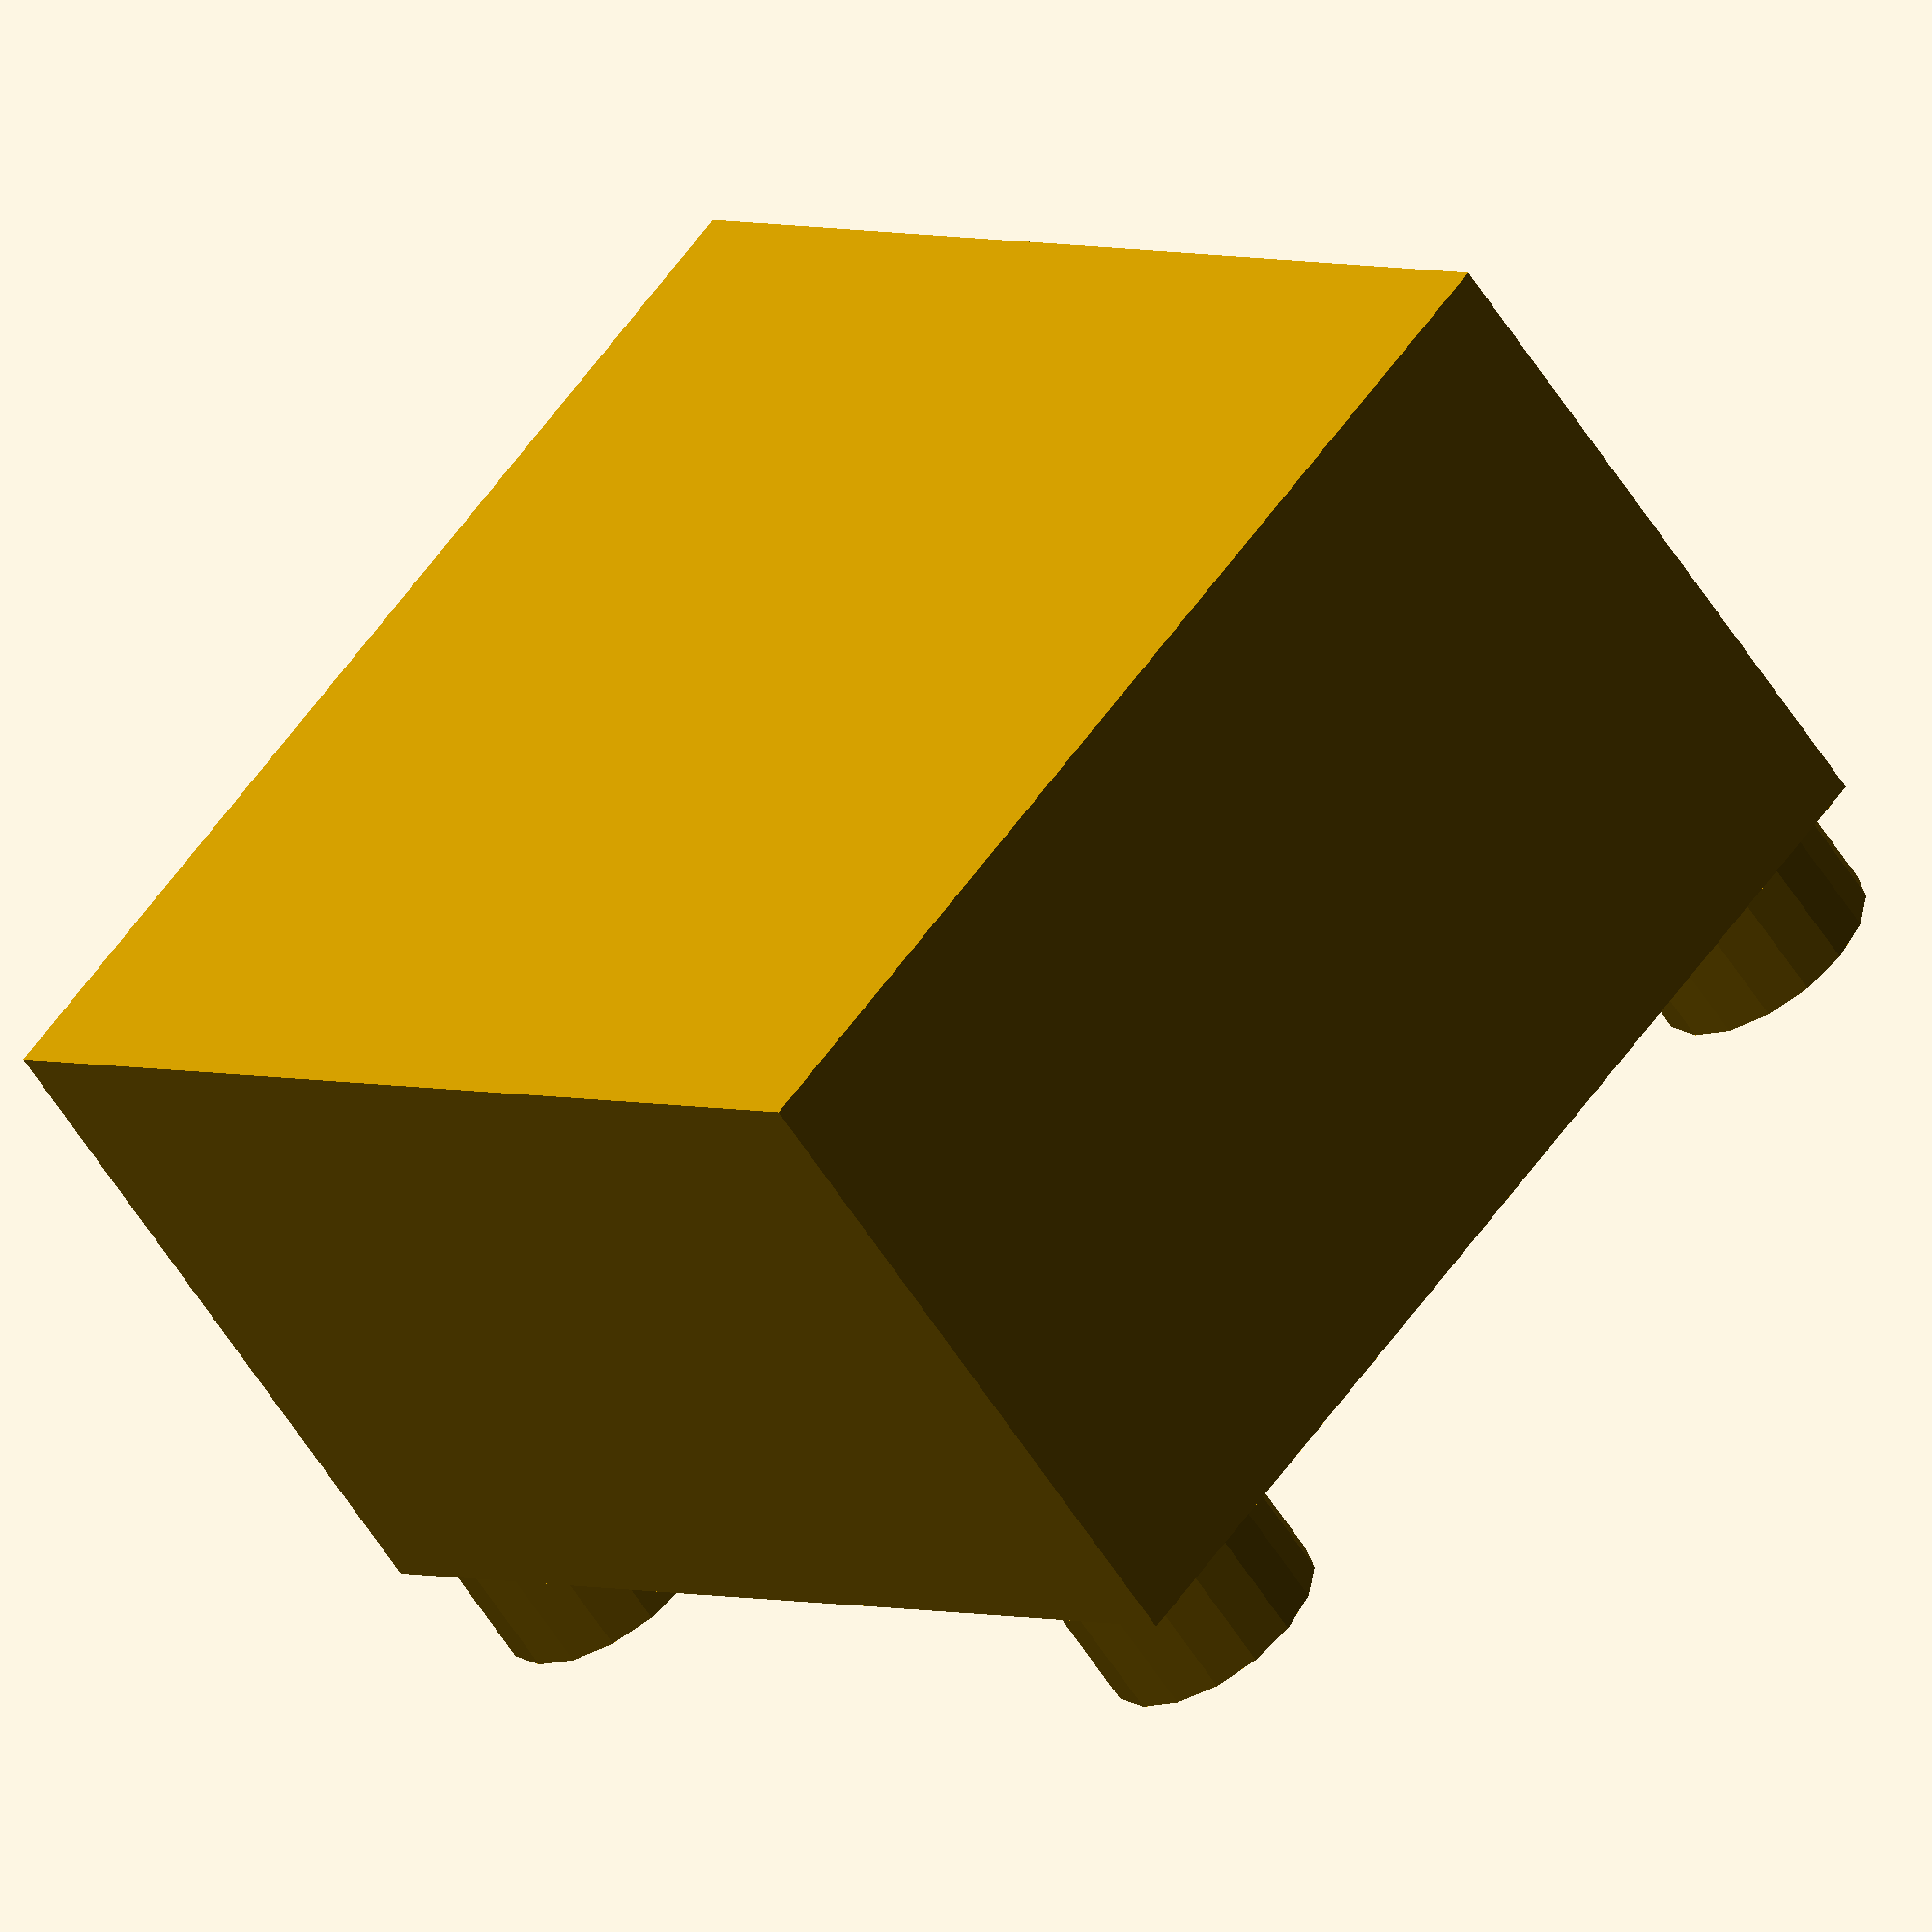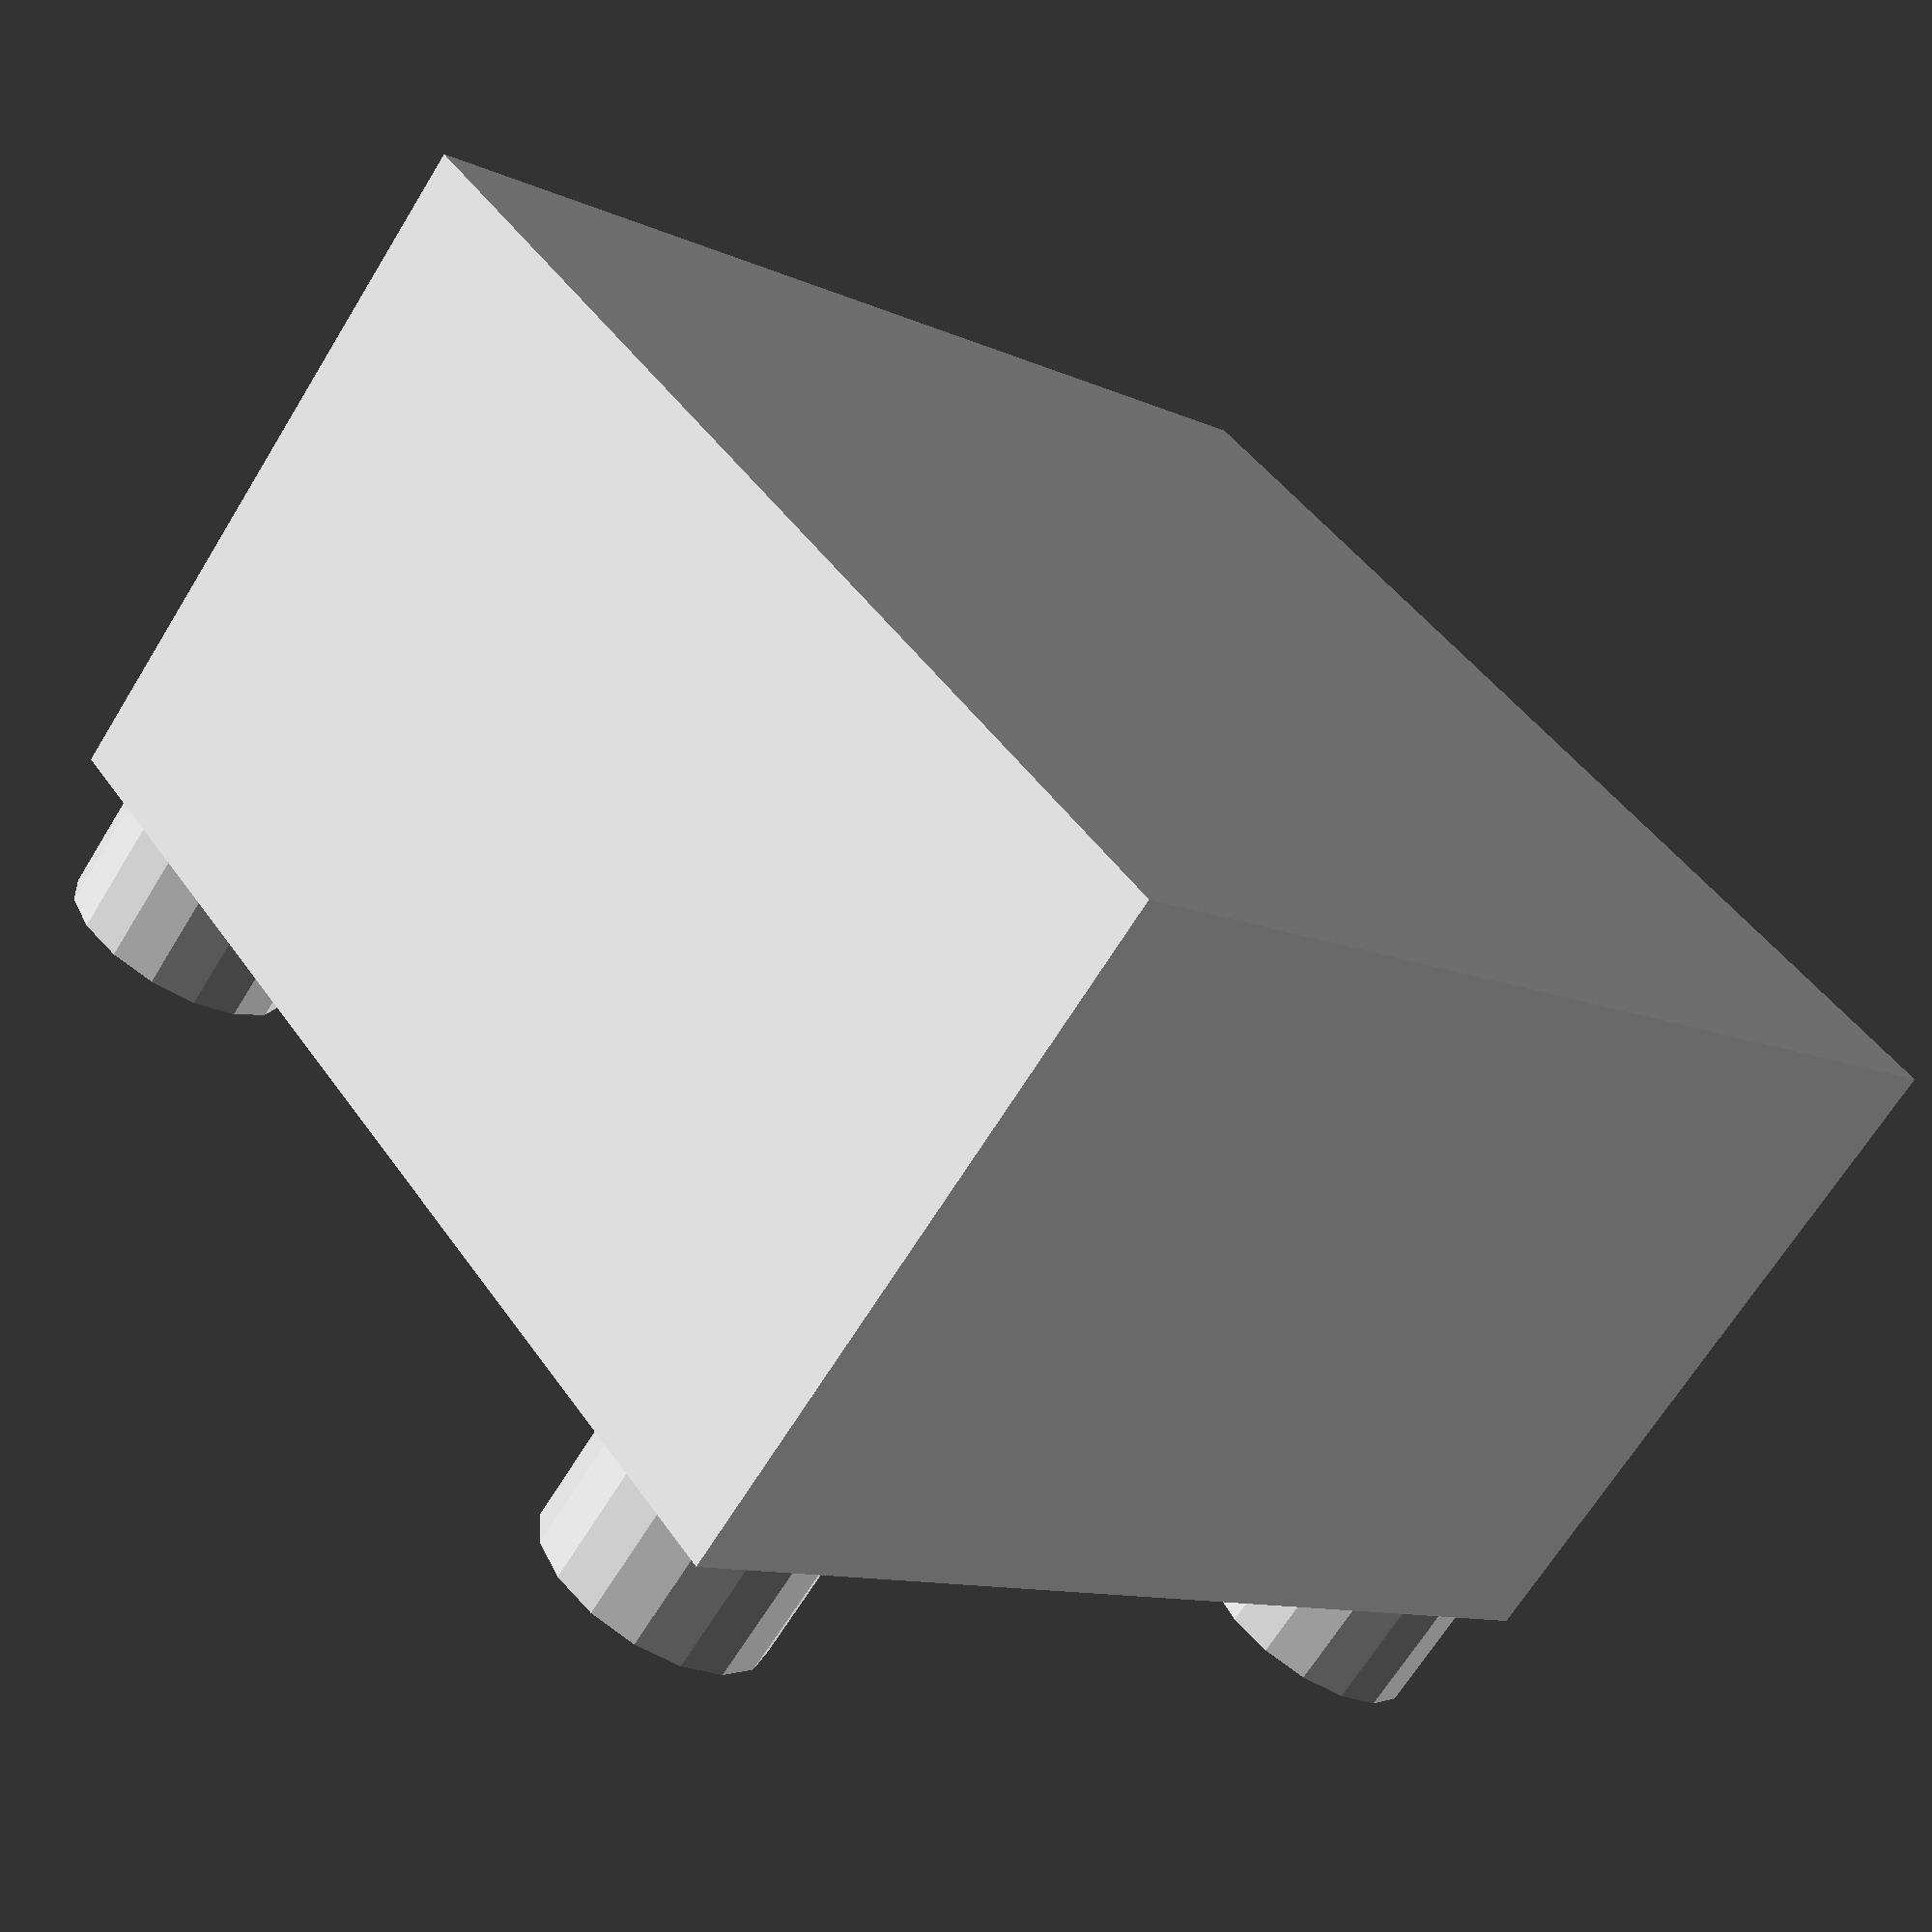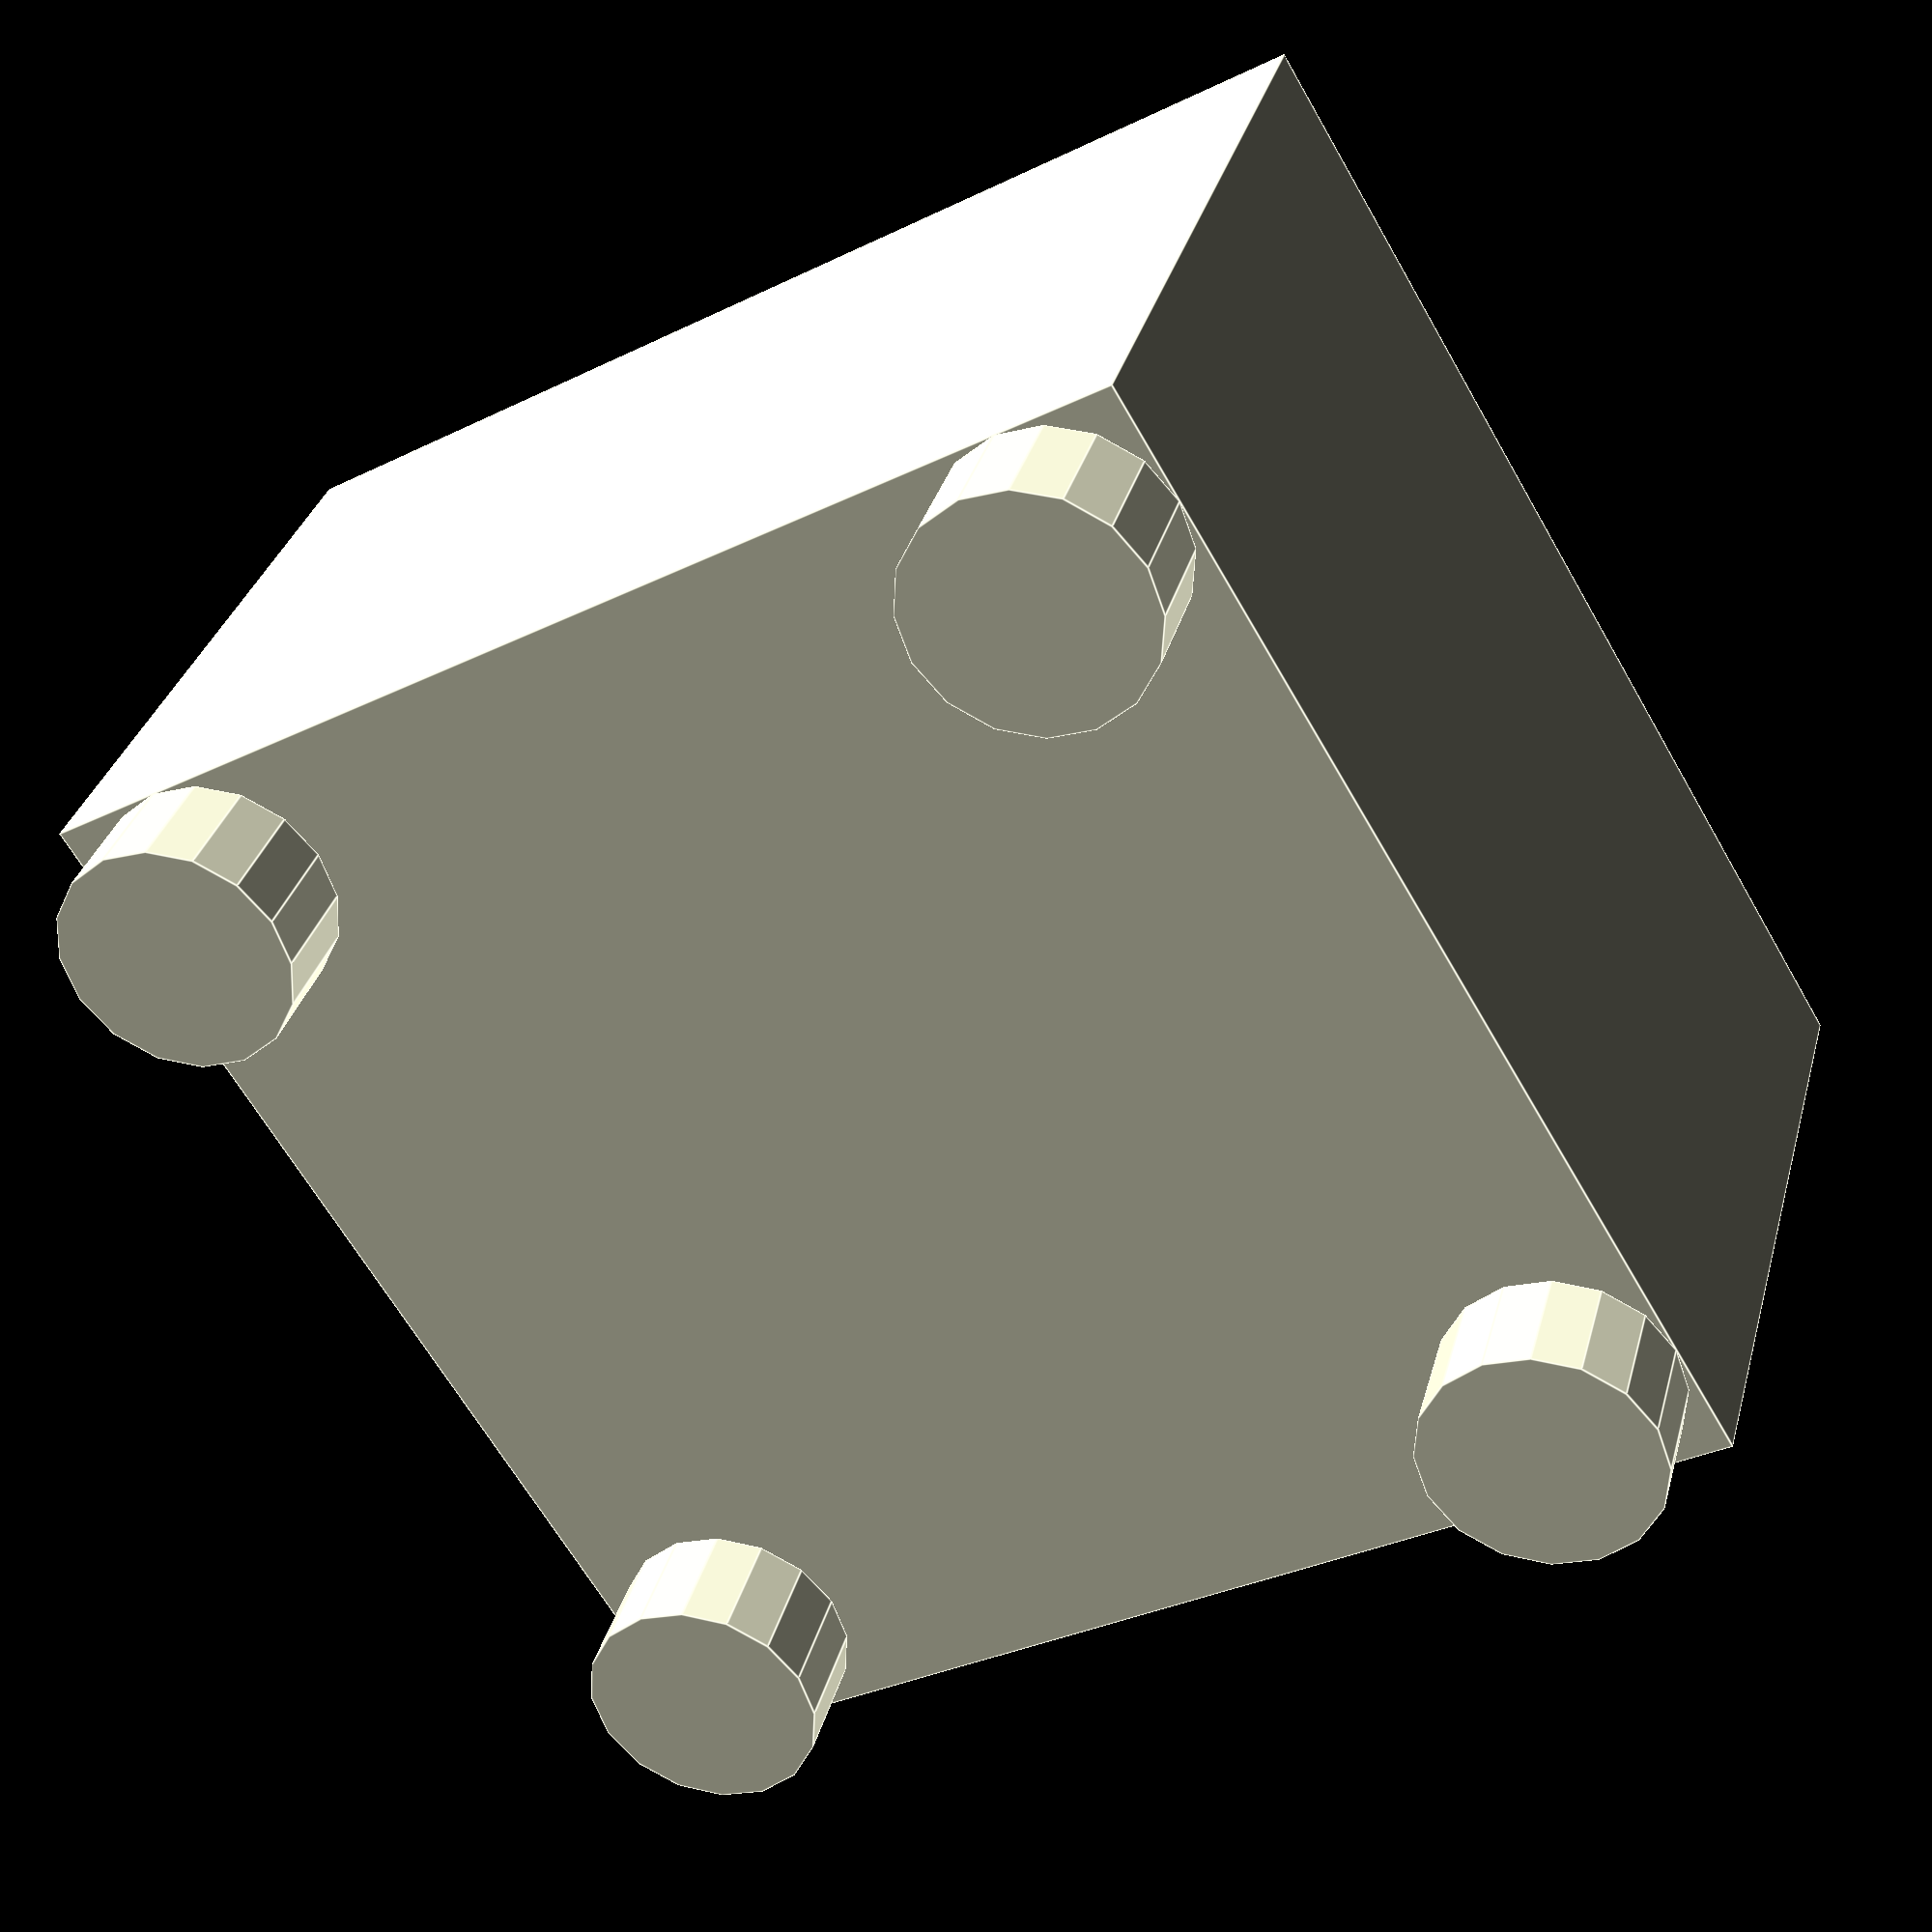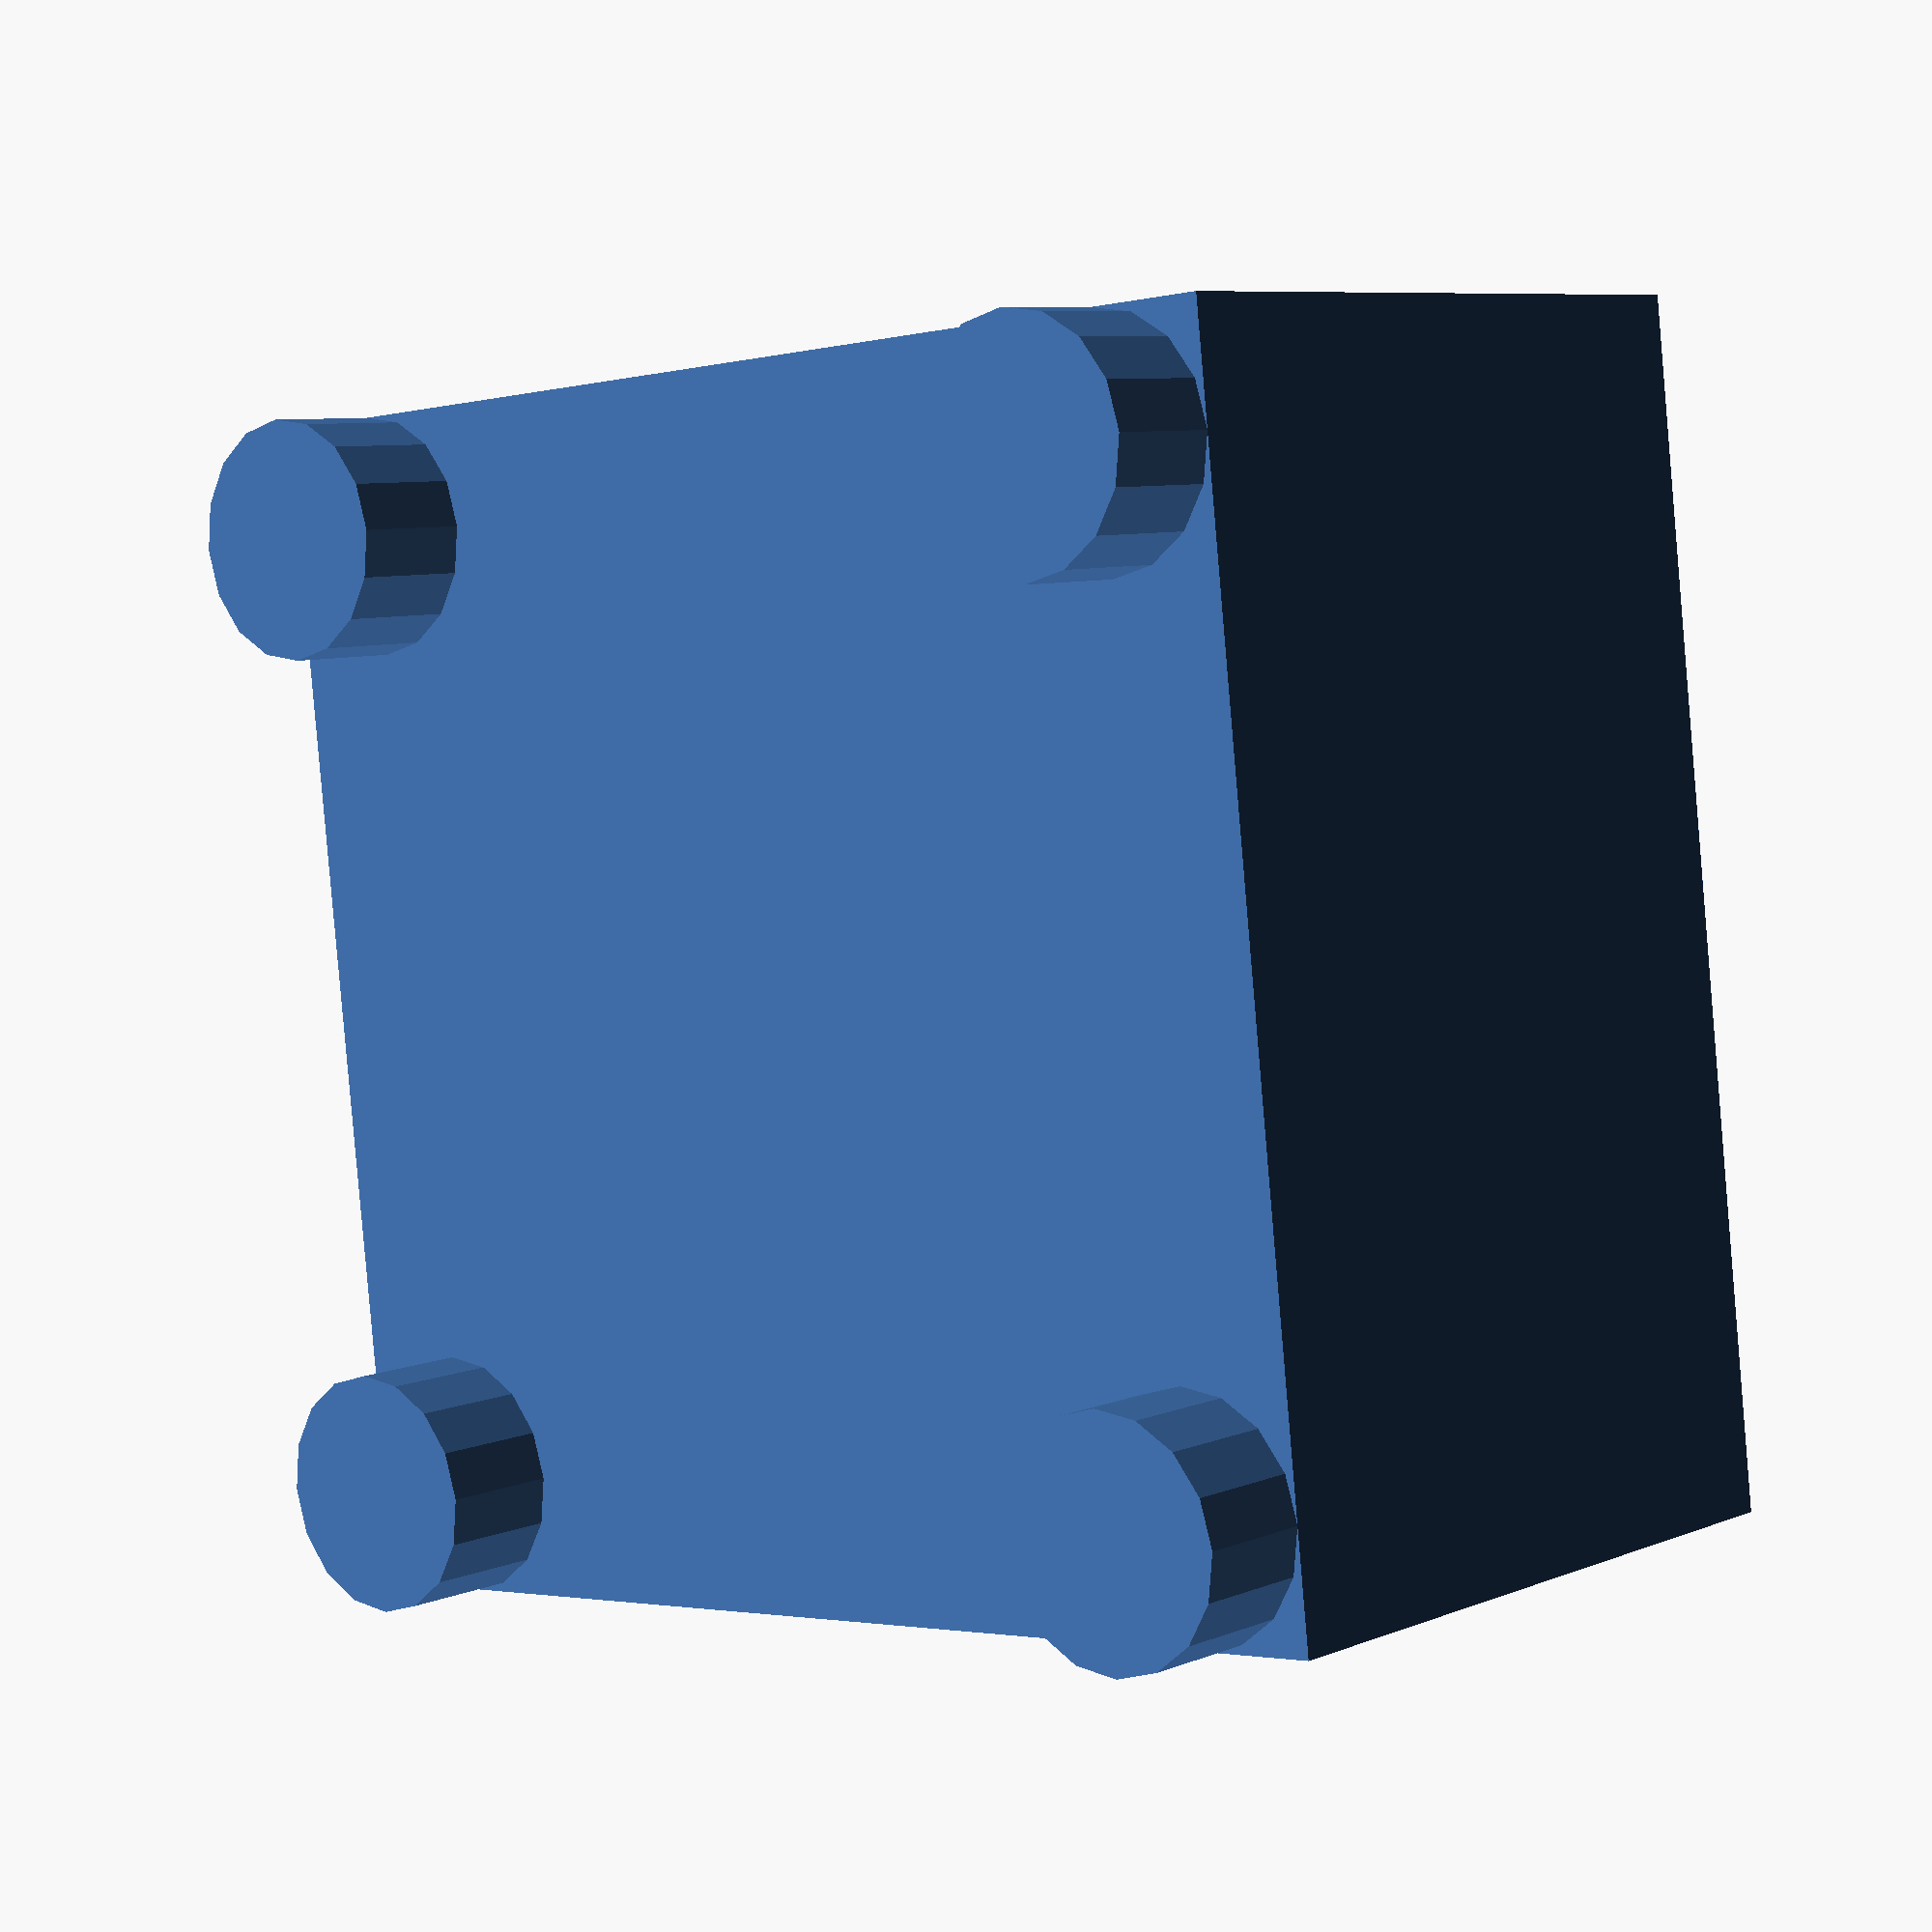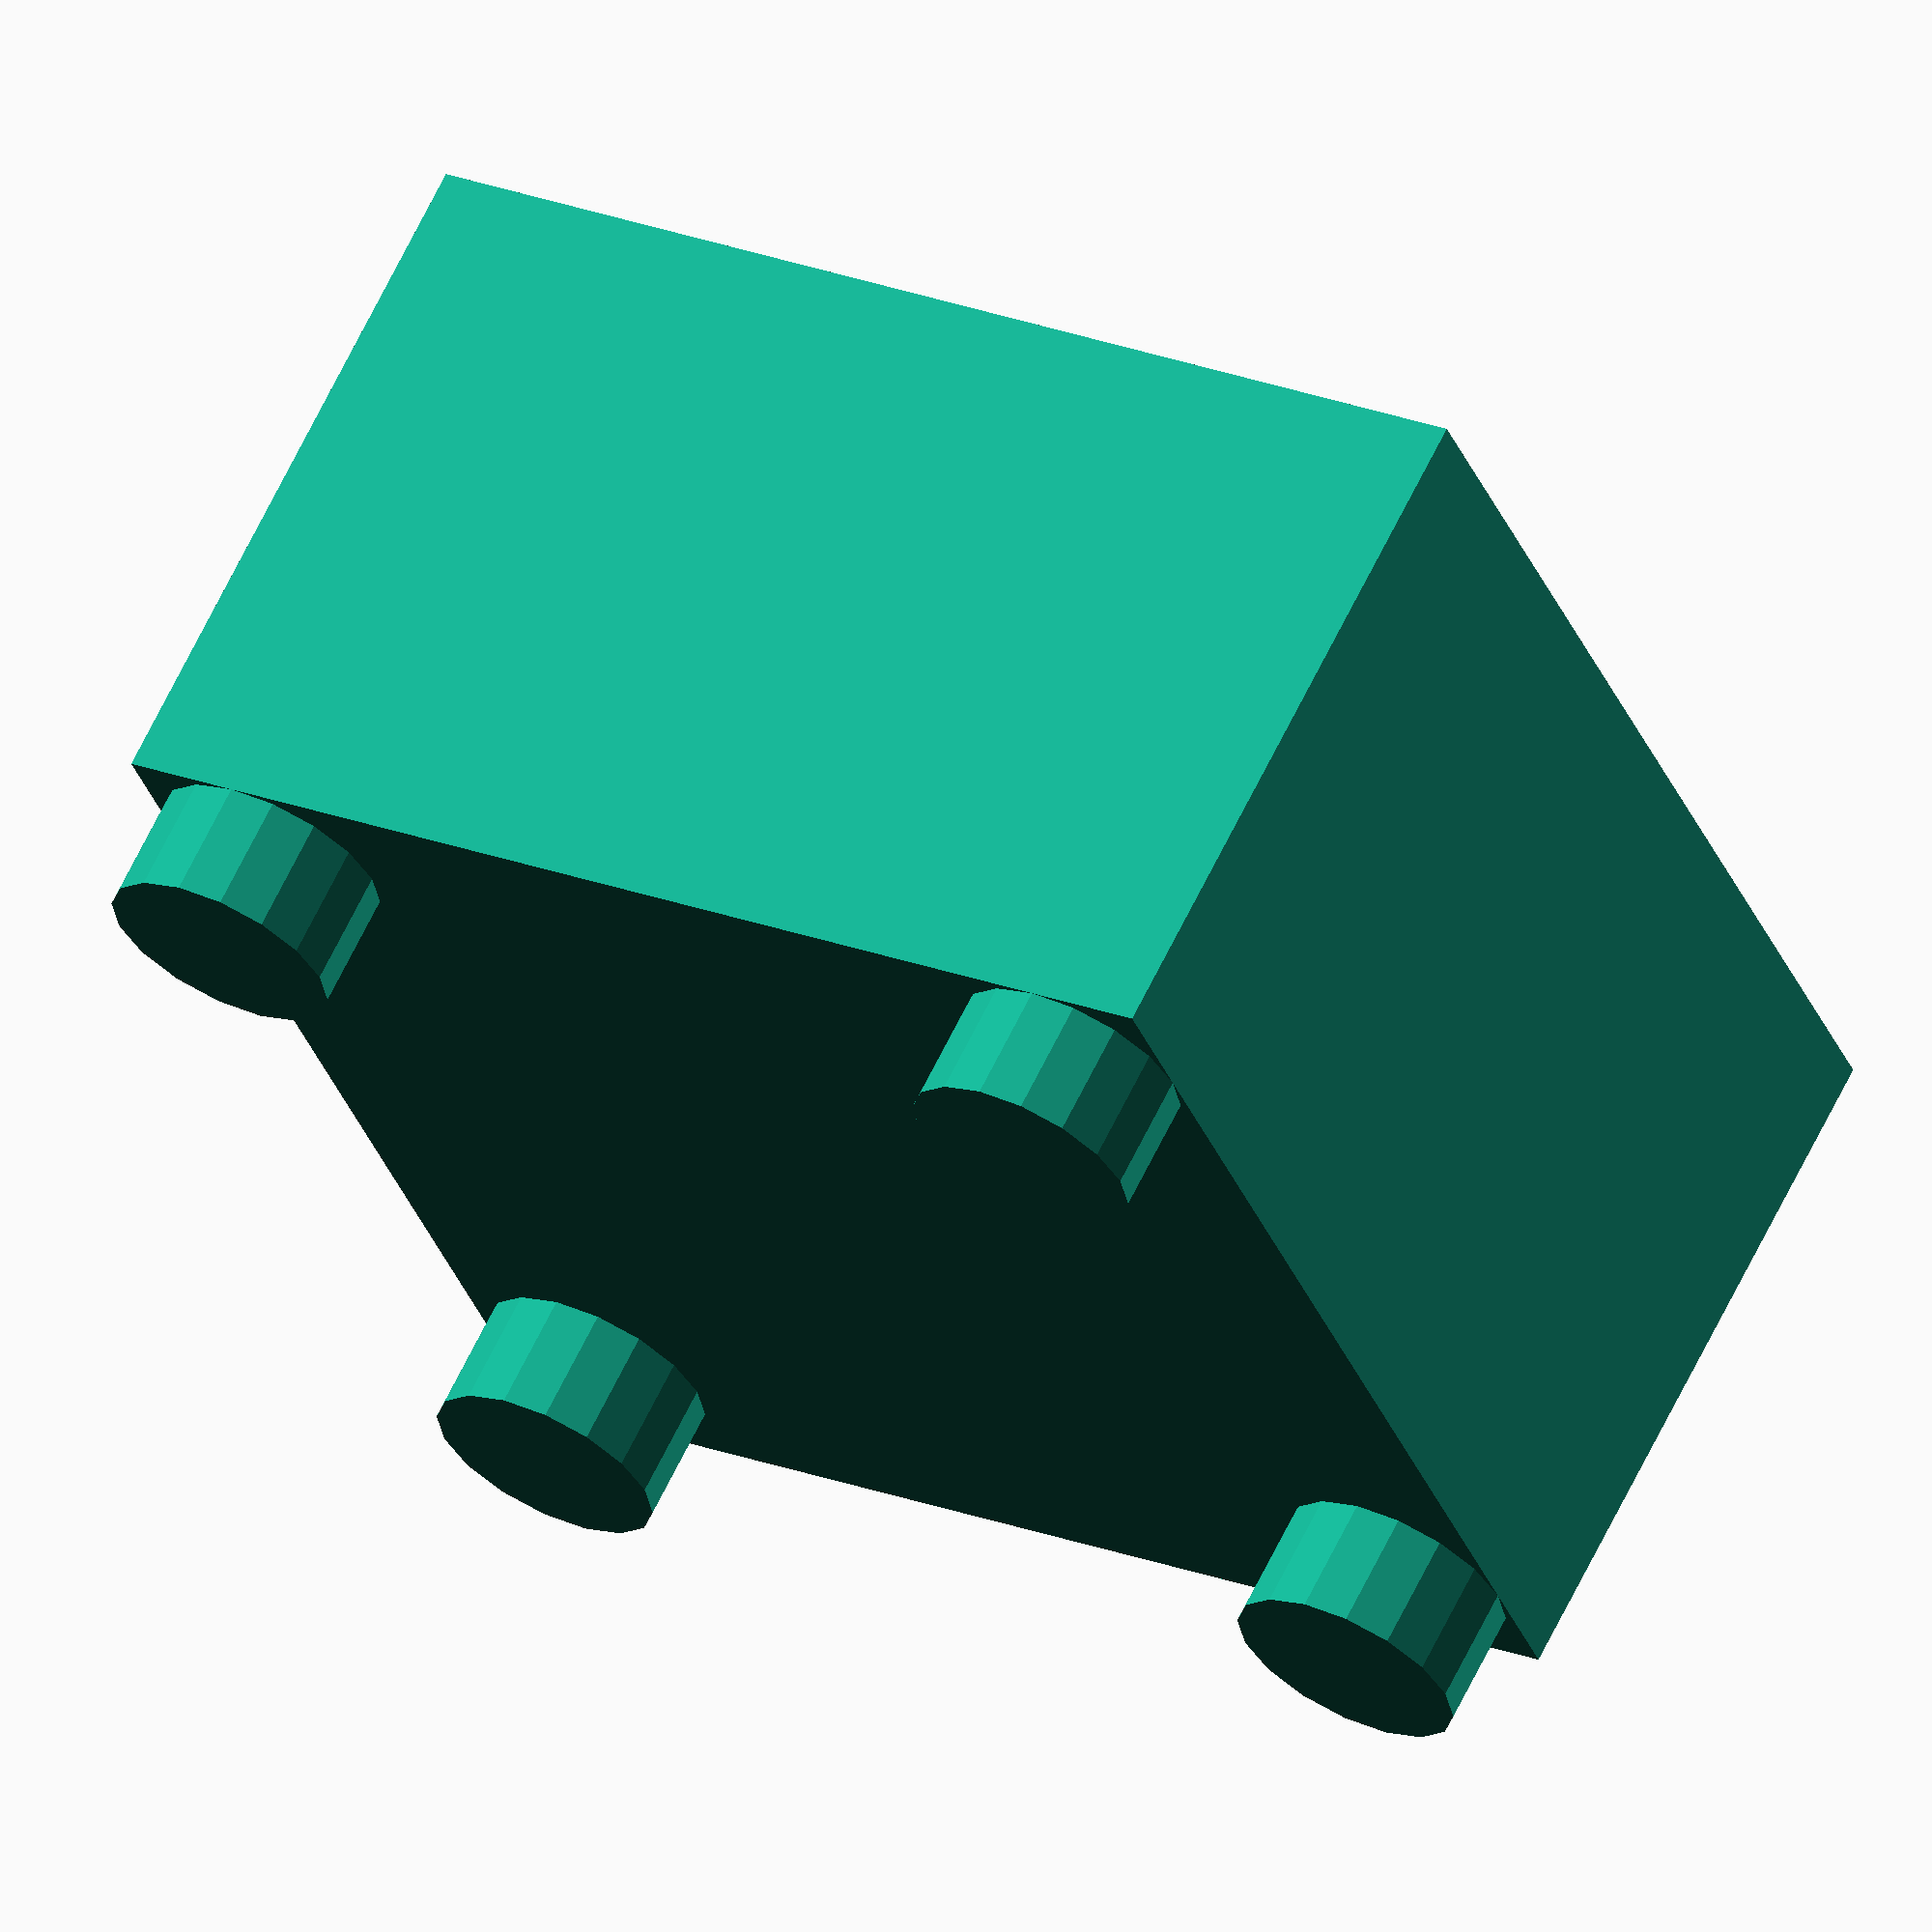
<openscad>
// Parámetros
soportes = true;  // Cambiar a false para desactivarlos

module caja() {
    cube([50, 50, 30]);  // Caja base
}

// Soportes opcionales en las esquinas
module soporte() {
    cylinder(h=5, d=10);
}

// Ensamblaje
caja();

// Agregar soportes solo si están activados
if (soportes) {
    translate([5, 5, -5]) soporte();
    translate([45, 5, -5]) soporte();
    translate([5, 45, -5]) soporte();
    translate([45, 45, -5]) soporte();
}

</openscad>
<views>
elev=56.9 azim=312.4 roll=31.6 proj=o view=solid
elev=247.8 azim=50.8 roll=211.7 proj=p view=wireframe
elev=146.1 azim=300.9 roll=345.2 proj=p view=edges
elev=172.5 azim=186.5 roll=318.7 proj=p view=solid
elev=114.5 azim=292.1 roll=334.1 proj=o view=wireframe
</views>
